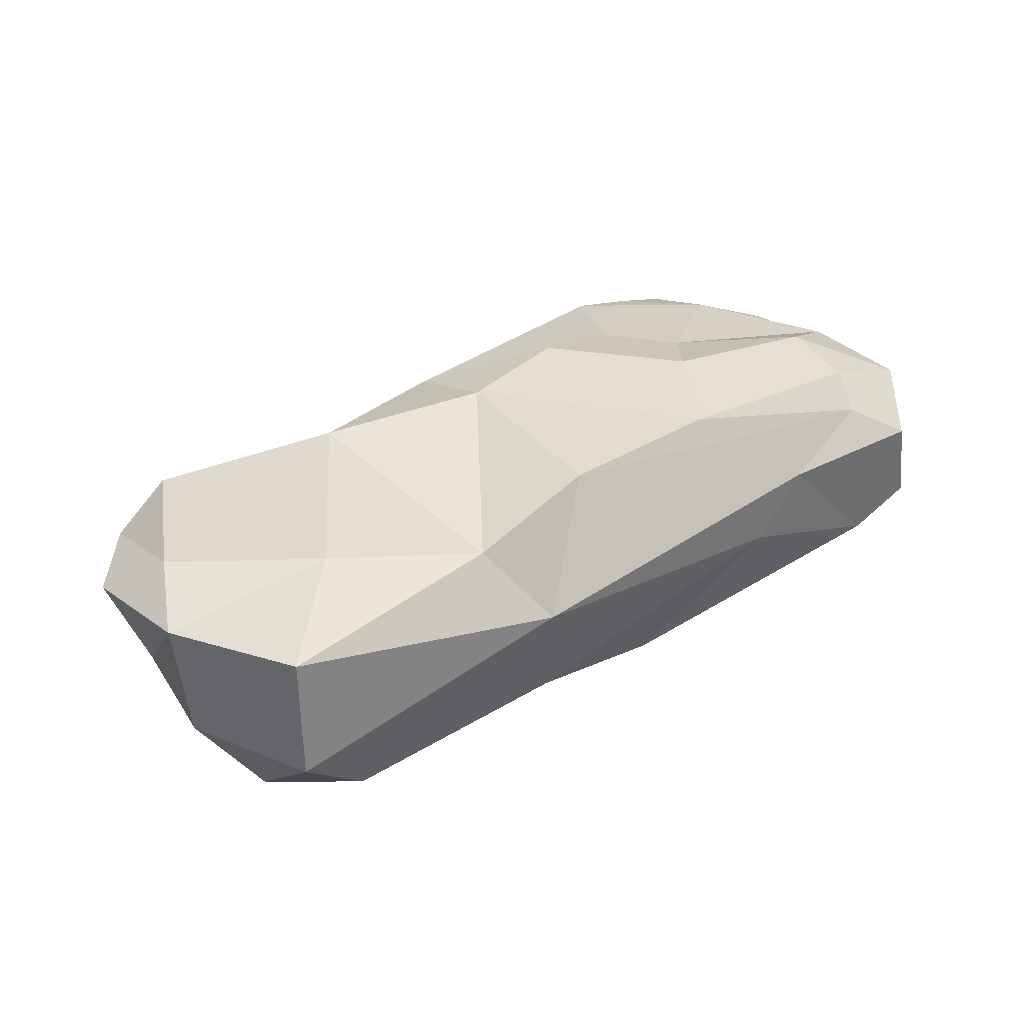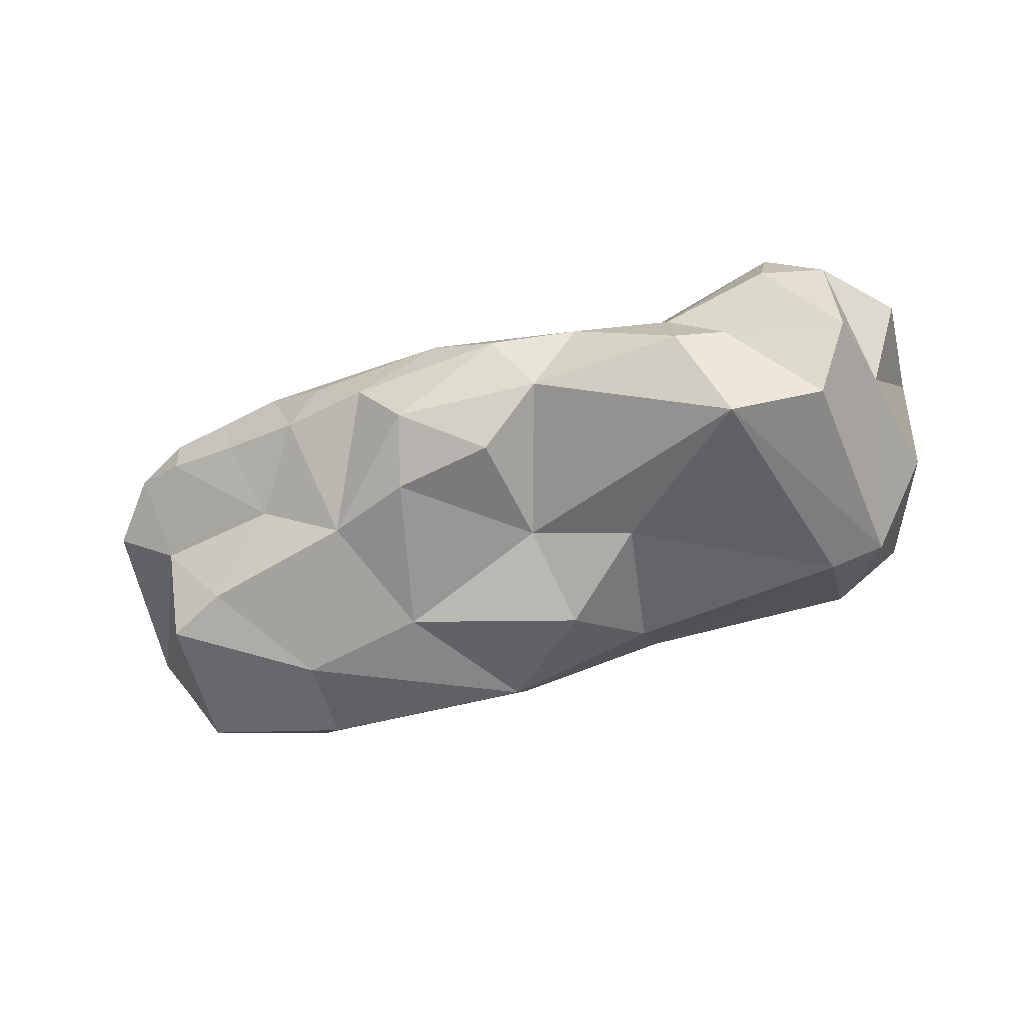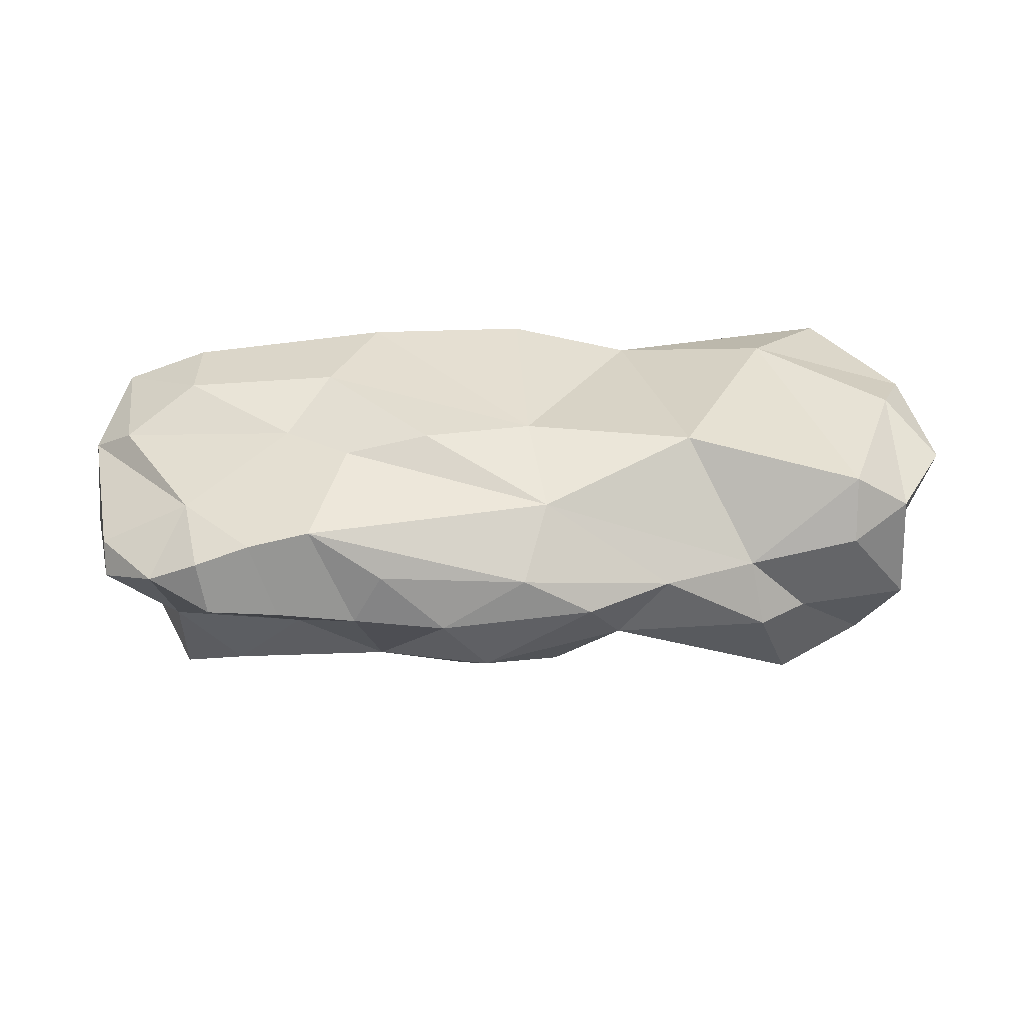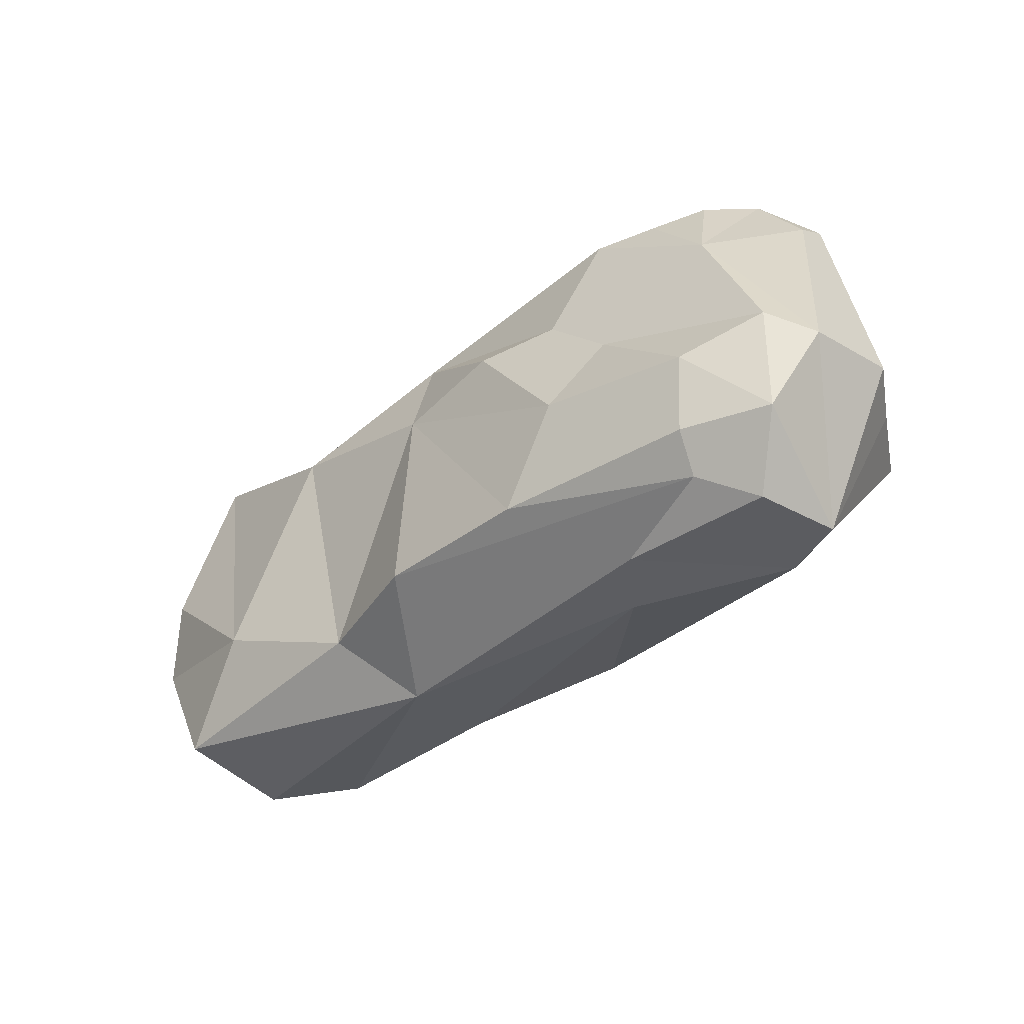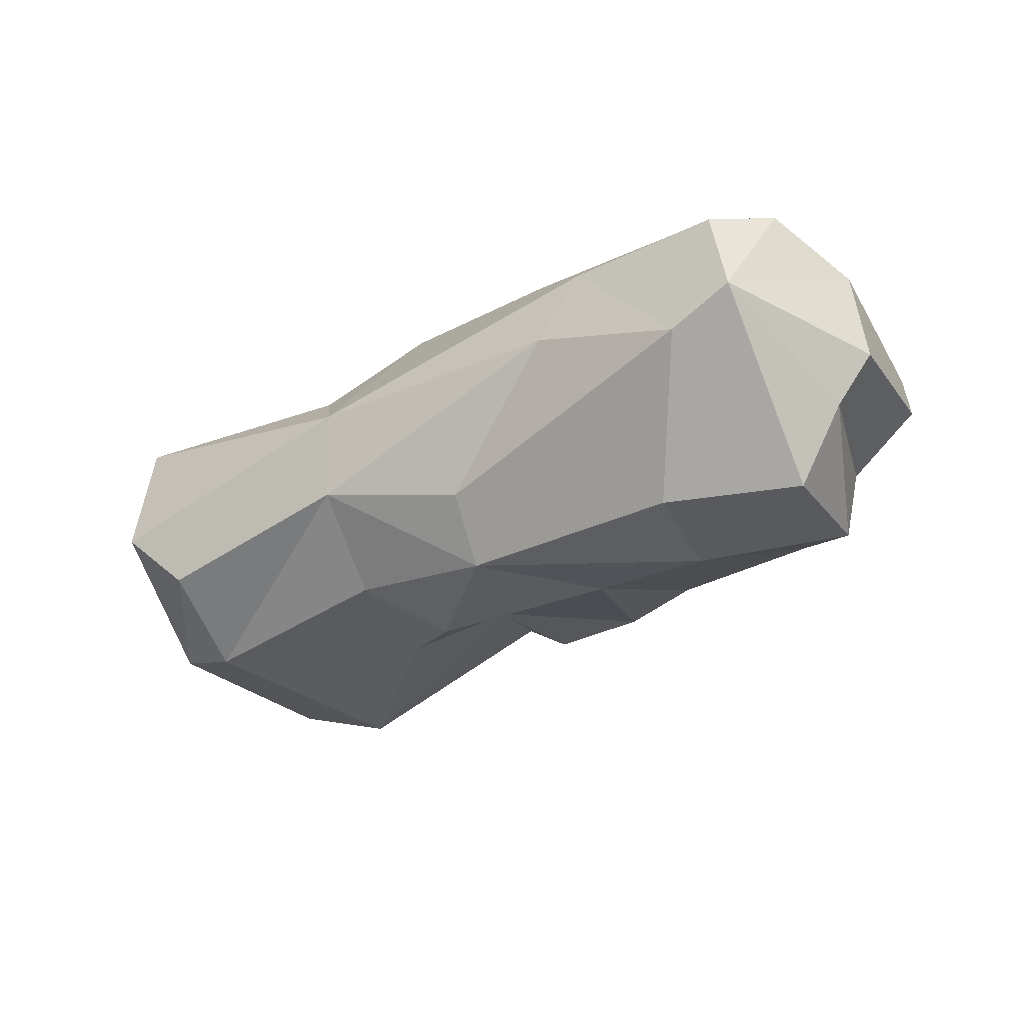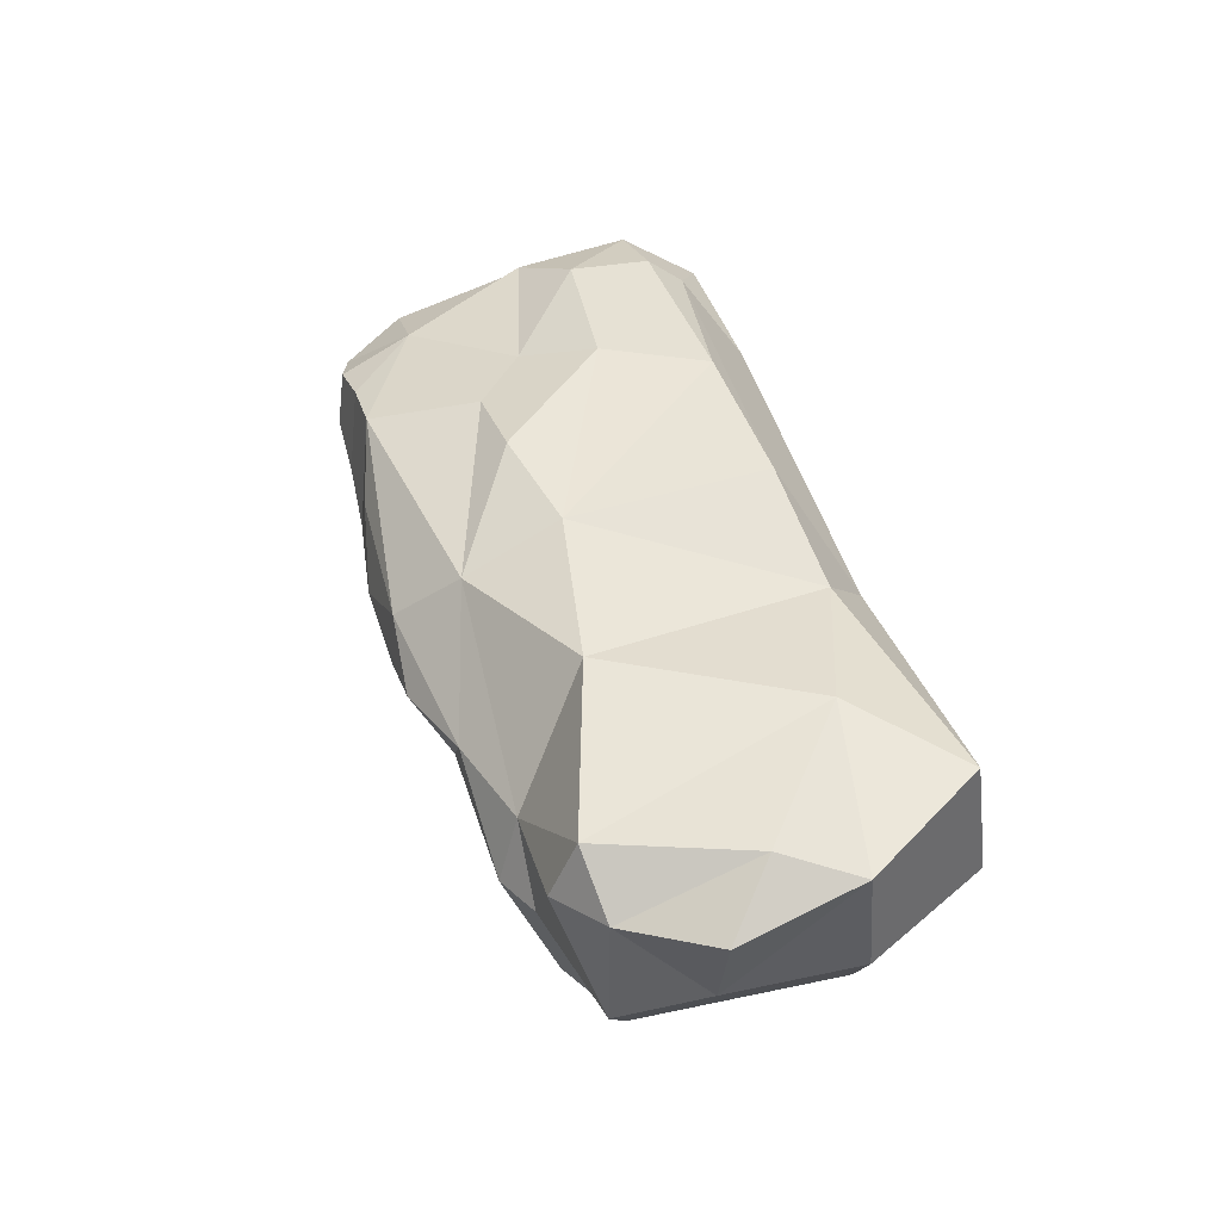
<metadata>
{"format":"obj","ext":"obj","renderer":"f3d","projection":"perspective","resolution":1024,"background":"white","views":[{"elev":38.4,"azim":-33.9,"up":"+Z"},{"elev":-51.5,"azim":-157.5,"up":"+Z"},{"elev":33.2,"azim":175.2,"up":"+Z"},{"elev":-35.0,"azim":43.1,"up":"+Y"},{"elev":-33.2,"azim":35.4,"up":"+Z"},{"elev":44.0,"azim":-107.0,"up":"+Z"}]}
</metadata>
<code>
v -144 116.9 17.97
v -21.26 88.11 -38.57
v -104.5 119.7 -49.13
v -43.36 34.91 -46.48
v 65.22 134.3 28.7
v 132 27.84 32.28
v 123.9 6.146 -6.242
v -6.65 143.4 10.93
v 6.419 142.9 -23.04
v -29.19 145 -1.671
v -55.33 80.49 -45.82
v -132.2 9.33 32.17
v 52.71 4.874 2.582
v 119.4 55.59 -54.06
v 42.54 114.7 -37.39
v 56.7 59.62 46.56
v 134.8 55.75 -28.54
v 143.3 56.55 20.18
v 146 59.36 -10.88
v 51.33 141.3 -3.183
v 21.34 145.9 -4.818
v 119.9 130.2 10.45
v -40.63 134.2 -18.38
v -57.17 136.1 2.235
v -88.26 127 2.724
v -124.9 119.8 31.1
v -133.5 109 -40.48
v -116.1 41.69 -49.44
v -156.6 49.88 28.14
v -103.9 40.33 40.89
v -38.9 4.627 9.648
v -55.01 22.61 32.76
v -13.86 25.76 45.6
v 7.167 33.05 -55.27
v -39.26 7.171 -22.47
v 10.44 16.05 -37.02
v 118.9 5.891 22.31
v 113.5 100.4 -47.31
v 113.8 112.7 -16.49
v 29.68 75.94 -51.25
v 13.96 123.7 -36.97
v -19.46 126.4 -34.79
v -68.01 101.4 39.67
v 38.93 27.08 47.08
v -12.45 91.37 41.23
v -15.88 123.6 28.9
v 130.2 66.15 29.59
v 41.85 141.2 13.76
v -133.9 40.4 -45.23
v -112.1 9.644 -30.85
v -25.88 59.87 -57.6
v 23.75 98.51 43.36
v 51.44 99.68 38.39
v 106.5 54.04 42.32
v 71.4 118.5 -18.32
v 100.6 138 1.103
v 107.2 110.7 26.86
v 103.5 134.9 18.43
v 77.51 39 -53.46
v 103 5.947 -15.43
v 68.69 5.761 23.46
v 102.1 15.97 32.79
v 71.44 72.77 -56.39
v 93.87 107 -42.01
v 104.5 27.52 41.63
v 72.3 81.93 36.95
v 85.66 133.9 24.08
v 77.27 139.1 -0.7362
v 136.9 113.9 1.659
v 137 108.3 12.15
v -92.01 134.1 -18.28
v -107.7 127.5 -15.72
v -146 117.9 -18.86
v -149.8 88.4 -15.31
v -154.1 45.75 -12.37
v -134.7 4.476 -8.572
v -123.9 128.2 10.95
v -162 90.23 20.89
v -145.6 73.97 35.45
f 37 7 6
f 6 18 47
f 6 7 18
f 7 14 17
f 17 38 39
f 19 17 39
f 7 19 18
f 7 17 19
f 18 19 69 70
f 19 39 69
f 22 39 55 56
f 20 15 21
f 47 18 57
f 57 22 58
f 5 67 68 20
f 5 20 48
f 8 21 10
f 20 21 48
f 21 9 10
f 9 42 23
f 10 9 23
f 8 10 24
f 10 23 24
f 25 24 71
f 25 71 72
f 25 72 73 77
f 25 77 26
f 24 23 71
f 23 2 3
f 3 28 49
f 3 11 28
f 11 4 28
f 49 28 50
f 1 79 26
f 26 79 30
f 27 3 49
f 1 73 74
f 1 74 78
f 29 75 76 12
f 30 29 12
f 12 76 31
f 31 50 35
f 12 31 32
f 50 28 35
f 28 4 35
f 4 34 35
f 35 34 36
f 35 36 13
f 36 34 59
f 36 59 60
f 37 61 60 7
f 13 36 60
f 32 31 33
f 33 31 61 62
f 31 35 13
f 31 13 61
f 34 40 63
f 34 51 40
f 40 41 15
f 14 38 17
f 14 59 63 38
f 40 15 64 63
f 4 51 34
f 4 11 51
f 51 11 2
f 11 3 2
f 40 51 2
f 40 2 41
f 2 42 41
f 42 2 23
f 41 42 9
f 39 38 64
f 15 41 9
f 21 15 9
f 12 32 30
f 32 33 45
f 32 45 43
f 30 43 26
f 30 32 43
f 33 44 45
f 37 6 65 62
f 44 65 54 16
f 44 16 45
f 45 52 46
f 52 53 46
f 46 53 5
f 5 48 8
f 46 5 8
f 26 43 25
f 43 46 25
f 43 45 46
f 24 46 8
f 25 46 24
f 48 21 8
f 45 16 52
f 16 54 66
f 5 53 66 57
f 54 6 47
f 68 55 20
f 55 15 20
f 57 67 5
f 56 58 22
f 60 59 14 7
f 60 61 13
f 62 61 37
f 63 59 34
f 63 64 38
f 55 64 15
f 62 44 33
f 62 65 44
f 54 65 6
f 66 54 47
f 57 66 47
f 57 58 67
f 68 67 58 56
f 56 55 68
f 18 70 57
f 69 39 22
f 70 69 22
f 57 70 22
f 71 23 3
f 72 71 3 27
f 73 72 27
f 74 73 27 49
f 75 74 49
f 76 75 49
f 49 50 76
f 31 76 50
f 77 73 1
f 26 77 1
f 78 74 29
f 79 78 29
f 30 79 29
f 1 78 79
f 29 74 75
f 39 64 55
f 16 66 53 52

</code>
